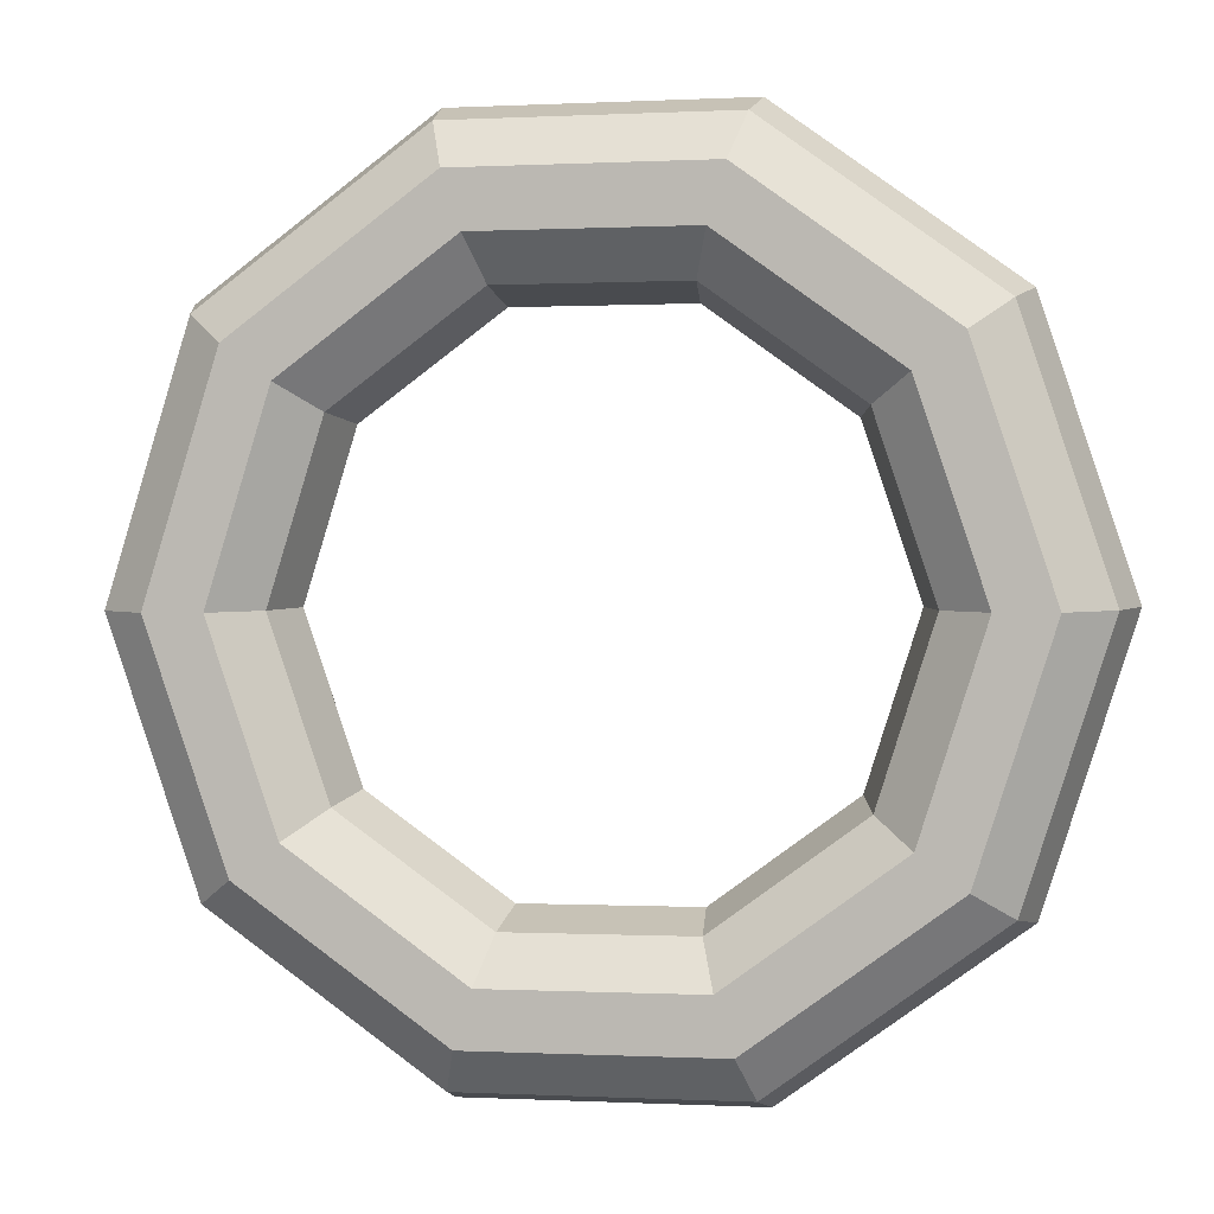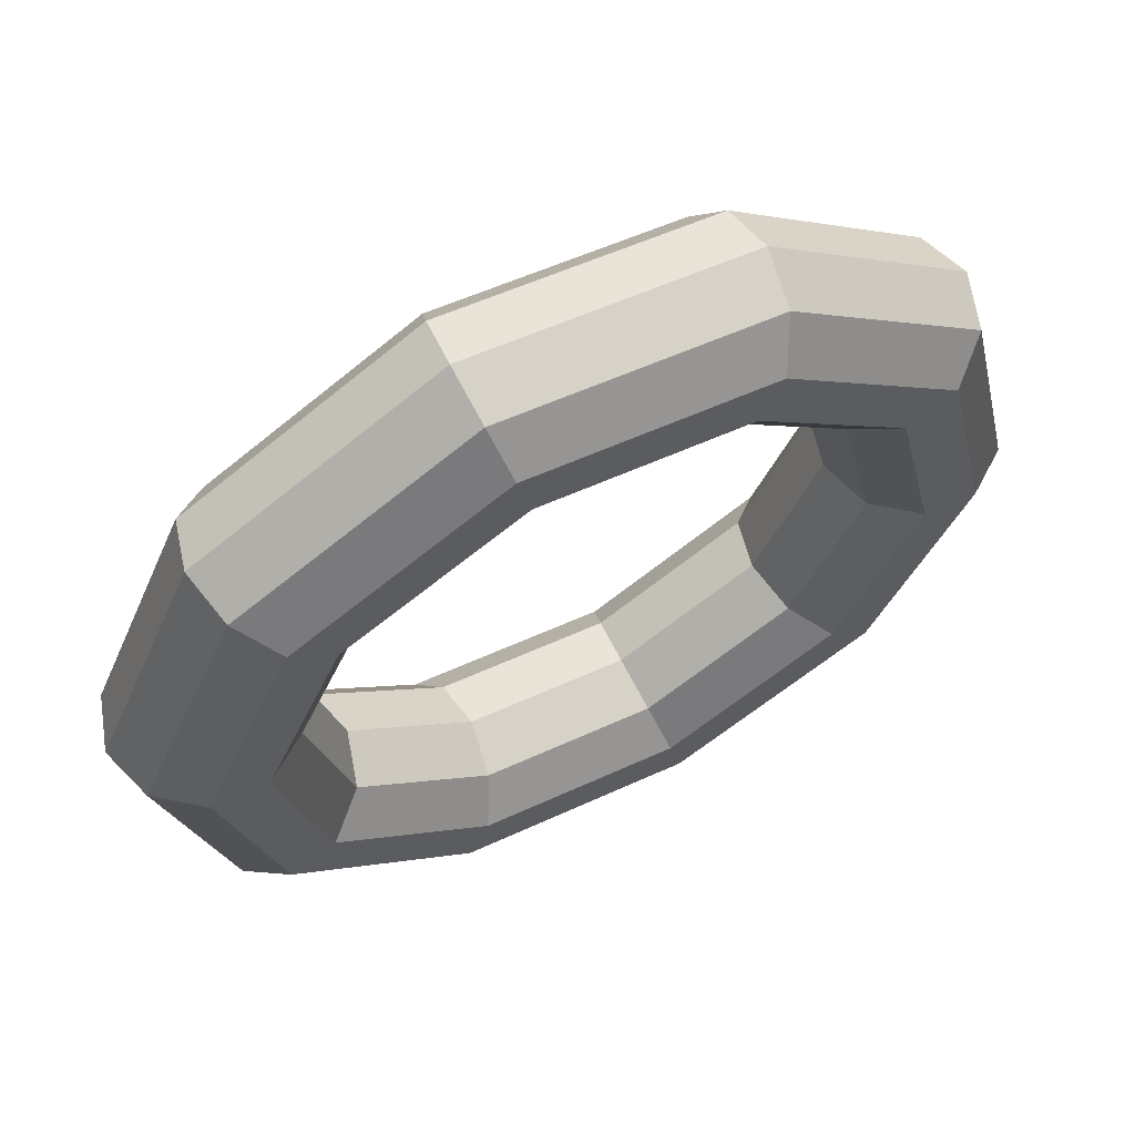
<metadata>
{"format":"obj","ext":"obj","renderer":"f3d","projection":"perspective","resolution":1024,"background":"white","views":[{"elev":61.6,"azim":-69.5,"up":"+Z"},{"elev":-47.6,"azim":-36.1,"up":"+Z"}]}
</metadata>
<code>
v 0.2117 0.7804 0.1395
v 0.5543 0.4823 0.3653
v 0.1367 0.8301 0.2827
v 0.1367 0.8301 0.2827
v 0.5543 0.4823 0.3653
v 0.5011 0.513 0.5228
v -0.2117 0.7804 -0.1395
v 0.2117 0.7804 0.1395
v -0.3137 0.8301 -0.01417
v -0.3137 0.8301 -0.01417
v 0.2117 0.7804 0.1395
v 0.1367 0.8301 0.2827
v -0.5543 0.4823 -0.3653
v -0.2117 0.7804 -0.1395
v -0.6781 0.513 -0.2543
v -0.6781 0.513 -0.2543
v -0.2117 0.7804 -0.1395
v -0.3137 0.8301 -0.01417
v -0.6852 0 -0.4515
v -0.5543 0.4823 -0.3653
v -0.8173 0 -0.346
v -0.8173 0 -0.346
v -0.5543 0.4823 -0.3653
v -0.6781 0.513 -0.2543
v -0.5543 -0.4823 -0.3653
v -0.6852 0 -0.4515
v -0.6781 -0.513 -0.2543
v -0.6781 -0.513 -0.2543
v -0.6852 0 -0.4515
v -0.8173 0 -0.346
v -0.2117 -0.7804 -0.1395
v -0.5543 -0.4823 -0.3653
v -0.3137 -0.8301 -0.01417
v -0.3137 -0.8301 -0.01417
v -0.5543 -0.4823 -0.3653
v -0.6781 -0.513 -0.2543
v 0.2117 -0.7804 0.1395
v -0.2117 -0.7804 -0.1395
v 0.1367 -0.8301 0.2827
v 0.1367 -0.8301 0.2827
v -0.2117 -0.7804 -0.1395
v -0.3137 -0.8301 -0.01417
v 0.5543 -0.4823 0.3653
v 0.2117 -0.7804 0.1395
v 0.5011 -0.513 0.5228
v 0.5011 -0.513 0.5228
v 0.2117 -0.7804 0.1395
v 0.1367 -0.8301 0.2827
v 0.6852 0 0.4515
v 0.5543 -0.4823 0.3653
v 0.6403 0 0.6145
v 0.6403 0 0.6145
v 0.5543 -0.4823 0.3653
v 0.5011 -0.513 0.5228
v 0.5543 0.4823 0.3653
v 0.6852 0 0.4515
v 0.5011 0.513 0.5228
v 0.5011 0.513 0.5228
v 0.6852 0 0.4515
v 0.6403 0 0.6145
v 0.1367 0.8301 0.2827
v 0.5011 0.513 0.5228
v 0.1174 0.9602 0.3889
v 0.1174 0.9602 0.3889
v 0.5011 0.513 0.5228
v 0.5388 0.5934 0.6666
v -0.3137 0.8301 -0.01417
v 0.1367 0.8301 0.2827
v -0.4036 0.9602 0.04554
v -0.4036 0.9602 0.04554
v 0.1367 0.8301 0.2827
v 0.1174 0.9602 0.3889
v -0.6781 0.513 -0.2543
v -0.3137 0.8301 -0.01417
v -0.8251 0.5934 -0.2322
v -0.8251 0.5934 -0.2322
v -0.3137 0.8301 -0.01417
v -0.4036 0.9602 0.04554
v -0.8173 0 -0.346
v -0.6781 0.513 -0.2543
v -0.9861 0 -0.3383
v -0.9861 0 -0.3383
v -0.6781 0.513 -0.2543
v -0.8251 0.5934 -0.2322
v -0.6781 -0.513 -0.2543
v -0.8173 0 -0.346
v -0.8251 -0.5934 -0.2322
v -0.8251 -0.5934 -0.2322
v -0.8173 0 -0.346
v -0.9861 0 -0.3383
v -0.3137 -0.8301 -0.01417
v -0.6781 -0.513 -0.2543
v -0.4036 -0.9602 0.04554
v -0.4036 -0.9602 0.04554
v -0.6781 -0.513 -0.2543
v -0.8251 -0.5934 -0.2322
v 0.1367 -0.8301 0.2827
v -0.3137 -0.8301 -0.01417
v 0.1174 -0.9602 0.3889
v 0.1174 -0.9602 0.3889
v -0.3137 -0.8301 -0.01417
v -0.4036 -0.9602 0.04554
v 0.5011 -0.513 0.5228
v 0.1367 -0.8301 0.2827
v 0.5388 -0.5934 0.6666
v 0.5388 -0.5934 0.6666
v 0.1367 -0.8301 0.2827
v 0.1174 -0.9602 0.3889
v 0.6403 0 0.6145
v 0.5011 -0.513 0.5228
v 0.6998 0 0.7727
v 0.6998 0 0.7727
v 0.5011 -0.513 0.5228
v 0.5388 -0.5934 0.6666
v 0.5011 0.513 0.5228
v 0.6403 0 0.6145
v 0.5388 0.5934 0.6666
v 0.5388 0.5934 0.6666
v 0.6403 0 0.6145
v 0.6998 0 0.7727
v 0.1174 0.9602 0.3889
v 0.5388 0.5934 0.6666
v 0.161 1.121 0.4176
v 0.161 1.121 0.4176
v 0.5388 0.5934 0.6666
v 0.653 0.6928 0.7419
v -0.4036 0.9602 0.04554
v 0.1174 0.9602 0.3889
v -0.4473 1.121 0.0168
v -0.4473 1.121 0.0168
v 0.1174 0.9602 0.3889
v 0.161 1.121 0.4176
v -0.8251 0.5934 -0.2322
v -0.4036 0.9602 0.04554
v -0.9393 0.6928 -0.3075
v -0.9393 0.6928 -0.3075
v -0.4036 0.9602 0.04554
v -0.4473 1.121 0.0168
v -0.9861 0 -0.3383
v -0.8251 0.5934 -0.2322
v -1.127 0 -0.4313
v -1.127 0 -0.4313
v -0.8251 0.5934 -0.2322
v -0.9393 0.6928 -0.3075
v -0.8251 -0.5934 -0.2322
v -0.9861 0 -0.3383
v -0.9393 -0.6928 -0.3075
v -0.9393 -0.6928 -0.3075
v -0.9861 0 -0.3383
v -1.127 0 -0.4313
v -0.4036 -0.9602 0.04554
v -0.8251 -0.5934 -0.2322
v -0.4473 -1.121 0.0168
v -0.4473 -1.121 0.0168
v -0.8251 -0.5934 -0.2322
v -0.9393 -0.6928 -0.3075
v 0.1174 -0.9602 0.3889
v -0.4036 -0.9602 0.04554
v 0.161 -1.121 0.4176
v 0.161 -1.121 0.4176
v -0.4036 -0.9602 0.04554
v -0.4473 -1.121 0.0168
v 0.5388 -0.5934 0.6666
v 0.1174 -0.9602 0.3889
v 0.653 -0.6928 0.7419
v 0.653 -0.6928 0.7419
v 0.1174 -0.9602 0.3889
v 0.161 -1.121 0.4176
v 0.6998 0 0.7727
v 0.5388 -0.5934 0.6666
v 0.841 0 0.8658
v 0.841 0 0.8658
v 0.5388 -0.5934 0.6666
v 0.653 -0.6928 0.7419
v 0.5388 0.5934 0.6666
v 0.6998 0 0.7727
v 0.653 0.6928 0.7419
v 0.653 0.6928 0.7419
v 0.6998 0 0.7727
v 0.841 0 0.8658
v 0.161 1.121 0.4176
v 0.653 0.6928 0.7419
v 0.2509 1.251 0.3579
v 0.2509 1.251 0.3579
v 0.653 0.6928 0.7419
v 0.8001 0.7732 0.7198
v -0.4473 1.121 0.0168
v 0.161 1.121 0.4176
v -0.4279 1.251 -0.08943
v -0.4279 1.251 -0.08943
v 0.161 1.121 0.4176
v 0.2509 1.251 0.3579
v -0.9393 0.6928 -0.3075
v -0.4473 1.121 0.0168
v -0.977 0.7732 -0.4513
v -0.977 0.7732 -0.4513
v -0.4473 1.121 0.0168
v -0.4279 1.251 -0.08943
v -1.127 0 -0.4313
v -0.9393 0.6928 -0.3075
v -1.187 0 -0.5896
v -1.187 0 -0.5896
v -0.9393 0.6928 -0.3075
v -0.977 0.7732 -0.4513
v -0.9393 -0.6928 -0.3075
v -1.127 0 -0.4313
v -0.977 -0.7732 -0.4513
v -0.977 -0.7732 -0.4513
v -1.127 0 -0.4313
v -1.187 0 -0.5896
v -0.4473 -1.121 0.0168
v -0.9393 -0.6928 -0.3075
v -0.4279 -1.251 -0.08943
v -0.4279 -1.251 -0.08943
v -0.9393 -0.6928 -0.3075
v -0.977 -0.7732 -0.4513
v 0.161 -1.121 0.4176
v -0.4473 -1.121 0.0168
v 0.2509 -1.251 0.3579
v 0.2509 -1.251 0.3579
v -0.4473 -1.121 0.0168
v -0.4279 -1.251 -0.08943
v 0.653 -0.6928 0.7419
v 0.161 -1.121 0.4176
v 0.8001 -0.7732 0.7198
v 0.8001 -0.7732 0.7198
v 0.161 -1.121 0.4176
v 0.2509 -1.251 0.3579
v 0.841 0 0.8658
v 0.653 -0.6928 0.7419
v 1.01 0 0.858
v 1.01 0 0.858
v 0.653 -0.6928 0.7419
v 0.8001 -0.7732 0.7198
v 0.653 0.6928 0.7419
v 0.841 0 0.8658
v 0.8001 0.7732 0.7198
v 0.8001 0.7732 0.7198
v 0.841 0 0.8658
v 1.01 0 0.858
v 0.2509 1.251 0.3579
v 0.8001 0.7732 0.7198
v 0.3529 1.301 0.2326
v 0.3529 1.301 0.2326
v 0.8001 0.7732 0.7198
v 0.9239 0.8039 0.6088
v -0.4279 1.251 -0.08943
v 0.2509 1.251 0.3579
v -0.3529 1.301 -0.2326
v -0.3529 1.301 -0.2326
v 0.2509 1.251 0.3579
v 0.3529 1.301 0.2326
v -0.977 0.7732 -0.4513
v -0.4279 1.251 -0.08943
v -0.9239 0.8039 -0.6088
v -0.9239 0.8039 -0.6088
v -0.4279 1.251 -0.08943
v -0.3529 1.301 -0.2326
v -1.187 0 -0.5896
v -0.977 0.7732 -0.4513
v -1.142 0 -0.7526
v -1.142 0 -0.7526
v -0.977 0.7732 -0.4513
v -0.9239 0.8039 -0.6088
v -0.977 -0.7732 -0.4513
v -1.187 0 -0.5896
v -0.9239 -0.8039 -0.6088
v -0.9239 -0.8039 -0.6088
v -1.187 0 -0.5896
v -1.142 0 -0.7526
v -0.4279 -1.251 -0.08943
v -0.977 -0.7732 -0.4513
v -0.3529 -1.301 -0.2326
v -0.3529 -1.301 -0.2326
v -0.977 -0.7732 -0.4513
v -0.9239 -0.8039 -0.6088
v 0.2509 -1.251 0.3579
v -0.4279 -1.251 -0.08943
v 0.3529 -1.301 0.2326
v 0.3529 -1.301 0.2326
v -0.4279 -1.251 -0.08943
v -0.3529 -1.301 -0.2326
v 0.8001 -0.7732 0.7198
v 0.2509 -1.251 0.3579
v 0.9239 -0.8039 0.6088
v 0.9239 -0.8039 0.6088
v 0.2509 -1.251 0.3579
v 0.3529 -1.301 0.2326
v 1.01 0 0.858
v 0.8001 -0.7732 0.7198
v 1.142 0 0.7526
v 1.142 0 0.7526
v 0.8001 -0.7732 0.7198
v 0.9239 -0.8039 0.6088
v 0.8001 0.7732 0.7198
v 1.01 0 0.858
v 0.9239 0.8039 0.6088
v 0.9239 0.8039 0.6088
v 1.01 0 0.858
v 1.142 0 0.7526
v 0.3529 1.301 0.2326
v 0.9239 0.8039 0.6088
v 0.4279 1.251 0.08943
v 0.4279 1.251 0.08943
v 0.9239 0.8039 0.6088
v 0.977 0.7732 0.4513
v -0.3529 1.301 -0.2326
v 0.3529 1.301 0.2326
v -0.2509 1.251 -0.3579
v -0.2509 1.251 -0.3579
v 0.3529 1.301 0.2326
v 0.4279 1.251 0.08943
v -0.9239 0.8039 -0.6088
v -0.3529 1.301 -0.2326
v -0.8001 0.7732 -0.7198
v -0.8001 0.7732 -0.7198
v -0.3529 1.301 -0.2326
v -0.2509 1.251 -0.3579
v -1.142 0 -0.7526
v -0.9239 0.8039 -0.6088
v -1.01 0 -0.858
v -1.01 0 -0.858
v -0.9239 0.8039 -0.6088
v -0.8001 0.7732 -0.7198
v -0.9239 -0.8039 -0.6088
v -1.142 0 -0.7526
v -0.8001 -0.7732 -0.7198
v -0.8001 -0.7732 -0.7198
v -1.142 0 -0.7526
v -1.01 0 -0.858
v -0.3529 -1.301 -0.2326
v -0.9239 -0.8039 -0.6088
v -0.2509 -1.251 -0.3579
v -0.2509 -1.251 -0.3579
v -0.9239 -0.8039 -0.6088
v -0.8001 -0.7732 -0.7198
v 0.3529 -1.301 0.2326
v -0.3529 -1.301 -0.2326
v 0.4279 -1.251 0.08943
v 0.4279 -1.251 0.08943
v -0.3529 -1.301 -0.2326
v -0.2509 -1.251 -0.3579
v 0.9239 -0.8039 0.6088
v 0.3529 -1.301 0.2326
v 0.977 -0.7732 0.4513
v 0.977 -0.7732 0.4513
v 0.3529 -1.301 0.2326
v 0.4279 -1.251 0.08943
v 1.142 0 0.7526
v 0.9239 -0.8039 0.6088
v 1.187 0 0.5896
v 1.187 0 0.5896
v 0.9239 -0.8039 0.6088
v 0.977 -0.7732 0.4513
v 0.9239 0.8039 0.6088
v 1.142 0 0.7526
v 0.977 0.7732 0.4513
v 0.977 0.7732 0.4513
v 1.142 0 0.7526
v 1.187 0 0.5896
v 0.4279 1.251 0.08943
v 0.977 0.7732 0.4513
v 0.4473 1.121 -0.0168
v 0.4473 1.121 -0.0168
v 0.977 0.7732 0.4513
v 0.9393 0.6928 0.3075
v -0.2509 1.251 -0.3579
v 0.4279 1.251 0.08943
v -0.161 1.121 -0.4176
v -0.161 1.121 -0.4176
v 0.4279 1.251 0.08943
v 0.4473 1.121 -0.0168
v -0.8001 0.7732 -0.7198
v -0.2509 1.251 -0.3579
v -0.653 0.6928 -0.7419
v -0.653 0.6928 -0.7419
v -0.2509 1.251 -0.3579
v -0.161 1.121 -0.4176
v -1.01 0 -0.858
v -0.8001 0.7732 -0.7198
v -0.841 0 -0.8658
v -0.841 0 -0.8658
v -0.8001 0.7732 -0.7198
v -0.653 0.6928 -0.7419
v -0.8001 -0.7732 -0.7198
v -1.01 0 -0.858
v -0.653 -0.6928 -0.7419
v -0.653 -0.6928 -0.7419
v -1.01 0 -0.858
v -0.841 0 -0.8658
v -0.2509 -1.251 -0.3579
v -0.8001 -0.7732 -0.7198
v -0.161 -1.121 -0.4176
v -0.161 -1.121 -0.4176
v -0.8001 -0.7732 -0.7198
v -0.653 -0.6928 -0.7419
v 0.4279 -1.251 0.08943
v -0.2509 -1.251 -0.3579
v 0.4473 -1.121 -0.0168
v 0.4473 -1.121 -0.0168
v -0.2509 -1.251 -0.3579
v -0.161 -1.121 -0.4176
v 0.977 -0.7732 0.4513
v 0.4279 -1.251 0.08943
v 0.9393 -0.6928 0.3075
v 0.9393 -0.6928 0.3075
v 0.4279 -1.251 0.08943
v 0.4473 -1.121 -0.0168
v 1.187 0 0.5896
v 0.977 -0.7732 0.4513
v 1.127 0 0.4313
v 1.127 0 0.4313
v 0.977 -0.7732 0.4513
v 0.9393 -0.6928 0.3075
v 0.977 0.7732 0.4513
v 1.187 0 0.5896
v 0.9393 0.6928 0.3075
v 0.9393 0.6928 0.3075
v 1.187 0 0.5896
v 1.127 0 0.4313
v 0.4473 1.121 -0.0168
v 0.9393 0.6928 0.3075
v 0.4036 0.9602 -0.04554
v 0.4036 0.9602 -0.04554
v 0.9393 0.6928 0.3075
v 0.8251 0.5934 0.2322
v -0.161 1.121 -0.4176
v 0.4473 1.121 -0.0168
v -0.1174 0.9602 -0.3889
v -0.1174 0.9602 -0.3889
v 0.4473 1.121 -0.0168
v 0.4036 0.9602 -0.04554
v -0.653 0.6928 -0.7419
v -0.161 1.121 -0.4176
v -0.5388 0.5934 -0.6666
v -0.5388 0.5934 -0.6666
v -0.161 1.121 -0.4176
v -0.1174 0.9602 -0.3889
v -0.841 0 -0.8658
v -0.653 0.6928 -0.7419
v -0.6998 0 -0.7727
v -0.6998 0 -0.7727
v -0.653 0.6928 -0.7419
v -0.5388 0.5934 -0.6666
v -0.653 -0.6928 -0.7419
v -0.841 0 -0.8658
v -0.5388 -0.5934 -0.6666
v -0.5388 -0.5934 -0.6666
v -0.841 0 -0.8658
v -0.6998 0 -0.7727
v -0.161 -1.121 -0.4176
v -0.653 -0.6928 -0.7419
v -0.1174 -0.9602 -0.3889
v -0.1174 -0.9602 -0.3889
v -0.653 -0.6928 -0.7419
v -0.5388 -0.5934 -0.6666
v 0.4473 -1.121 -0.0168
v -0.161 -1.121 -0.4176
v 0.4036 -0.9602 -0.04554
v 0.4036 -0.9602 -0.04554
v -0.161 -1.121 -0.4176
v -0.1174 -0.9602 -0.3889
v 0.9393 -0.6928 0.3075
v 0.4473 -1.121 -0.0168
v 0.8251 -0.5934 0.2322
v 0.8251 -0.5934 0.2322
v 0.4473 -1.121 -0.0168
v 0.4036 -0.9602 -0.04554
v 1.127 0 0.4313
v 0.9393 -0.6928 0.3075
v 0.9861 0 0.3383
v 0.9861 0 0.3383
v 0.9393 -0.6928 0.3075
v 0.8251 -0.5934 0.2322
v 0.9393 0.6928 0.3075
v 1.127 0 0.4313
v 0.8251 0.5934 0.2322
v 0.8251 0.5934 0.2322
v 1.127 0 0.4313
v 0.9861 0 0.3383
v 0.4036 0.9602 -0.04554
v 0.8251 0.5934 0.2322
v 0.3137 0.8301 0.01417
v 0.3137 0.8301 0.01417
v 0.8251 0.5934 0.2322
v 0.6781 0.513 0.2543
v -0.1174 0.9602 -0.3889
v 0.4036 0.9602 -0.04554
v -0.1367 0.8301 -0.2827
v -0.1367 0.8301 -0.2827
v 0.4036 0.9602 -0.04554
v 0.3137 0.8301 0.01417
v -0.5388 0.5934 -0.6666
v -0.1174 0.9602 -0.3889
v -0.5011 0.513 -0.5228
v -0.5011 0.513 -0.5228
v -0.1174 0.9602 -0.3889
v -0.1367 0.8301 -0.2827
v -0.6998 0 -0.7727
v -0.5388 0.5934 -0.6666
v -0.6403 0 -0.6145
v -0.6403 0 -0.6145
v -0.5388 0.5934 -0.6666
v -0.5011 0.513 -0.5228
v -0.5388 -0.5934 -0.6666
v -0.6998 0 -0.7727
v -0.5011 -0.513 -0.5228
v -0.5011 -0.513 -0.5228
v -0.6998 0 -0.7727
v -0.6403 0 -0.6145
v -0.1174 -0.9602 -0.3889
v -0.5388 -0.5934 -0.6666
v -0.1367 -0.8301 -0.2827
v -0.1367 -0.8301 -0.2827
v -0.5388 -0.5934 -0.6666
v -0.5011 -0.513 -0.5228
v 0.4036 -0.9602 -0.04554
v -0.1174 -0.9602 -0.3889
v 0.3137 -0.8301 0.01417
v 0.3137 -0.8301 0.01417
v -0.1174 -0.9602 -0.3889
v -0.1367 -0.8301 -0.2827
v 0.8251 -0.5934 0.2322
v 0.4036 -0.9602 -0.04554
v 0.6781 -0.513 0.2543
v 0.6781 -0.513 0.2543
v 0.4036 -0.9602 -0.04554
v 0.3137 -0.8301 0.01417
v 0.9861 0 0.3383
v 0.8251 -0.5934 0.2322
v 0.8173 0 0.346
v 0.8173 0 0.346
v 0.8251 -0.5934 0.2322
v 0.6781 -0.513 0.2543
v 0.8251 0.5934 0.2322
v 0.9861 0 0.3383
v 0.6781 0.513 0.2543
v 0.6781 0.513 0.2543
v 0.9861 0 0.3383
v 0.8173 0 0.346
v 0.3137 0.8301 0.01417
v 0.6781 0.513 0.2543
v 0.2117 0.7804 0.1395
v 0.2117 0.7804 0.1395
v 0.6781 0.513 0.2543
v 0.5543 0.4823 0.3653
v -0.1367 0.8301 -0.2827
v 0.3137 0.8301 0.01417
v -0.2117 0.7804 -0.1395
v -0.2117 0.7804 -0.1395
v 0.3137 0.8301 0.01417
v 0.2117 0.7804 0.1395
v -0.5011 0.513 -0.5228
v -0.1367 0.8301 -0.2827
v -0.5543 0.4823 -0.3653
v -0.5543 0.4823 -0.3653
v -0.1367 0.8301 -0.2827
v -0.2117 0.7804 -0.1395
v -0.6403 0 -0.6145
v -0.5011 0.513 -0.5228
v -0.6852 0 -0.4515
v -0.6852 0 -0.4515
v -0.5011 0.513 -0.5228
v -0.5543 0.4823 -0.3653
v -0.5011 -0.513 -0.5228
v -0.6403 0 -0.6145
v -0.5543 -0.4823 -0.3653
v -0.5543 -0.4823 -0.3653
v -0.6403 0 -0.6145
v -0.6852 0 -0.4515
v -0.1367 -0.8301 -0.2827
v -0.5011 -0.513 -0.5228
v -0.2117 -0.7804 -0.1395
v -0.2117 -0.7804 -0.1395
v -0.5011 -0.513 -0.5228
v -0.5543 -0.4823 -0.3653
v 0.3137 -0.8301 0.01417
v -0.1367 -0.8301 -0.2827
v 0.2117 -0.7804 0.1395
v 0.2117 -0.7804 0.1395
v -0.1367 -0.8301 -0.2827
v -0.2117 -0.7804 -0.1395
v 0.6781 -0.513 0.2543
v 0.3137 -0.8301 0.01417
v 0.5543 -0.4823 0.3653
v 0.5543 -0.4823 0.3653
v 0.3137 -0.8301 0.01417
v 0.2117 -0.7804 0.1395
v 0.8173 0 0.346
v 0.6781 -0.513 0.2543
v 0.6852 0 0.4515
v 0.6852 0 0.4515
v 0.6781 -0.513 0.2543
v 0.5543 -0.4823 0.3653
v 0.6781 0.513 0.2543
v 0.8173 0 0.346
v 0.5543 0.4823 0.3653
v 0.5543 0.4823 0.3653
v 0.8173 0 0.346
v 0.6852 0 0.4515
f 1 2 3
f 4 5 6
f 7 8 9
f 10 11 12
f 13 14 15
f 16 17 18
f 19 20 21
f 22 23 24
f 25 26 27
f 28 29 30
f 31 32 33
f 34 35 36
f 37 38 39
f 40 41 42
f 43 44 45
f 46 47 48
f 49 50 51
f 52 53 54
f 55 56 57
f 58 59 60
f 61 62 63
f 64 65 66
f 67 68 69
f 70 71 72
f 73 74 75
f 76 77 78
f 79 80 81
f 82 83 84
f 85 86 87
f 88 89 90
f 91 92 93
f 94 95 96
f 97 98 99
f 100 101 102
f 103 104 105
f 106 107 108
f 109 110 111
f 112 113 114
f 115 116 117
f 118 119 120
f 121 122 123
f 124 125 126
f 127 128 129
f 130 131 132
f 133 134 135
f 136 137 138
f 139 140 141
f 142 143 144
f 145 146 147
f 148 149 150
f 151 152 153
f 154 155 156
f 157 158 159
f 160 161 162
f 163 164 165
f 166 167 168
f 169 170 171
f 172 173 174
f 175 176 177
f 178 179 180
f 181 182 183
f 184 185 186
f 187 188 189
f 190 191 192
f 193 194 195
f 196 197 198
f 199 200 201
f 202 203 204
f 205 206 207
f 208 209 210
f 211 212 213
f 214 215 216
f 217 218 219
f 220 221 222
f 223 224 225
f 226 227 228
f 229 230 231
f 232 233 234
f 235 236 237
f 238 239 240
f 241 242 243
f 244 245 246
f 247 248 249
f 250 251 252
f 253 254 255
f 256 257 258
f 259 260 261
f 262 263 264
f 265 266 267
f 268 269 270
f 271 272 273
f 274 275 276
f 277 278 279
f 280 281 282
f 283 284 285
f 286 287 288
f 289 290 291
f 292 293 294
f 295 296 297
f 298 299 300
f 301 302 303
f 304 305 306
f 307 308 309
f 310 311 312
f 313 314 315
f 316 317 318
f 319 320 321
f 322 323 324
f 325 326 327
f 328 329 330
f 331 332 333
f 334 335 336
f 337 338 339
f 340 341 342
f 343 344 345
f 346 347 348
f 349 350 351
f 352 353 354
f 355 356 357
f 358 359 360
f 361 362 363
f 364 365 366
f 367 368 369
f 370 371 372
f 373 374 375
f 376 377 378
f 379 380 381
f 382 383 384
f 385 386 387
f 388 389 390
f 391 392 393
f 394 395 396
f 397 398 399
f 400 401 402
f 403 404 405
f 406 407 408
f 409 410 411
f 412 413 414
f 415 416 417
f 418 419 420
f 421 422 423
f 424 425 426
f 427 428 429
f 430 431 432
f 433 434 435
f 436 437 438
f 439 440 441
f 442 443 444
f 445 446 447
f 448 449 450
f 451 452 453
f 454 455 456
f 457 458 459
f 460 461 462
f 463 464 465
f 466 467 468
f 469 470 471
f 472 473 474
f 475 476 477
f 478 479 480
f 481 482 483
f 484 485 486
f 487 488 489
f 490 491 492
f 493 494 495
f 496 497 498
f 499 500 501
f 502 503 504
f 505 506 507
f 508 509 510
f 511 512 513
f 514 515 516
f 517 518 519
f 520 521 522
f 523 524 525
f 526 527 528
f 529 530 531
f 532 533 534
f 535 536 537
f 538 539 540
f 541 542 543
f 544 545 546
f 547 548 549
f 550 551 552
f 553 554 555
f 556 557 558
f 559 560 561
f 562 563 564
f 565 566 567
f 568 569 570
f 571 572 573
f 574 575 576
f 577 578 579
f 580 581 582
f 583 584 585
f 586 587 588
f 589 590 591
f 592 593 594
f 595 596 597
f 598 599 600

</code>
